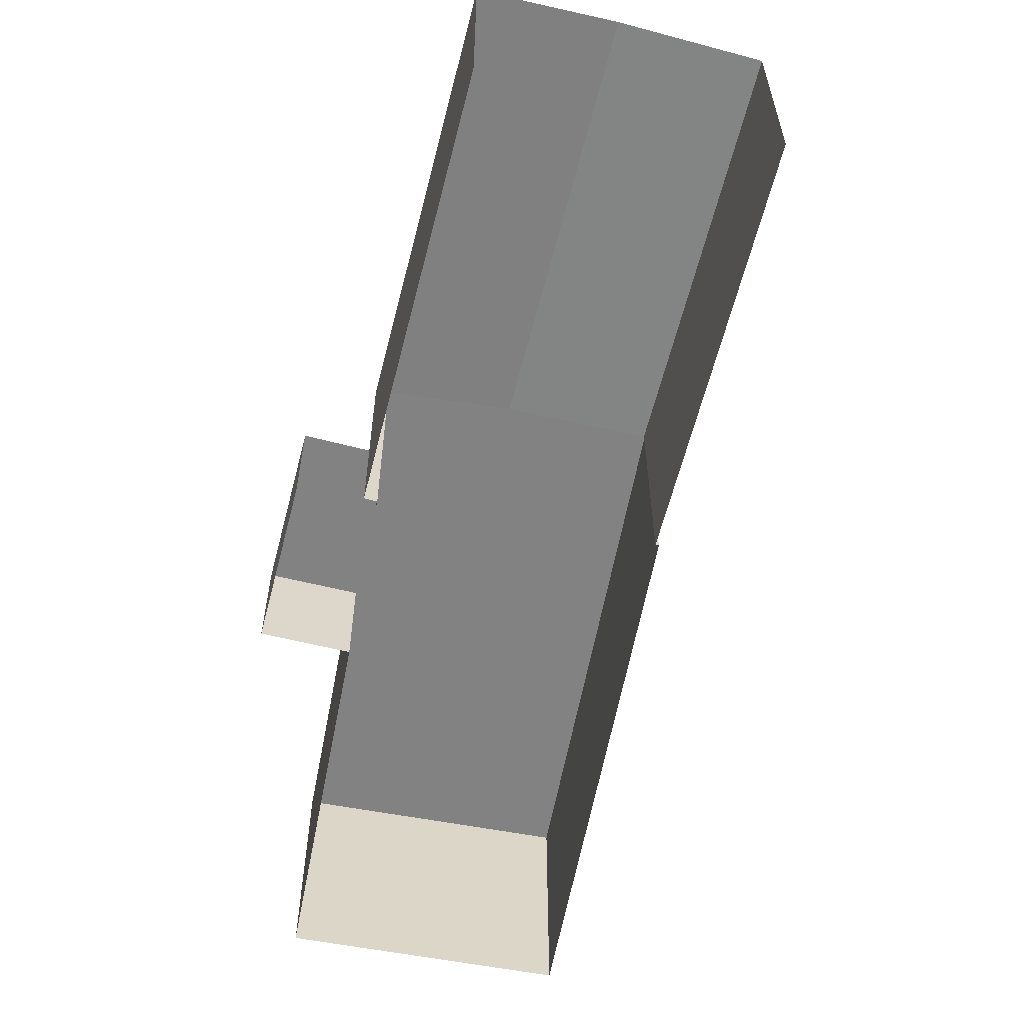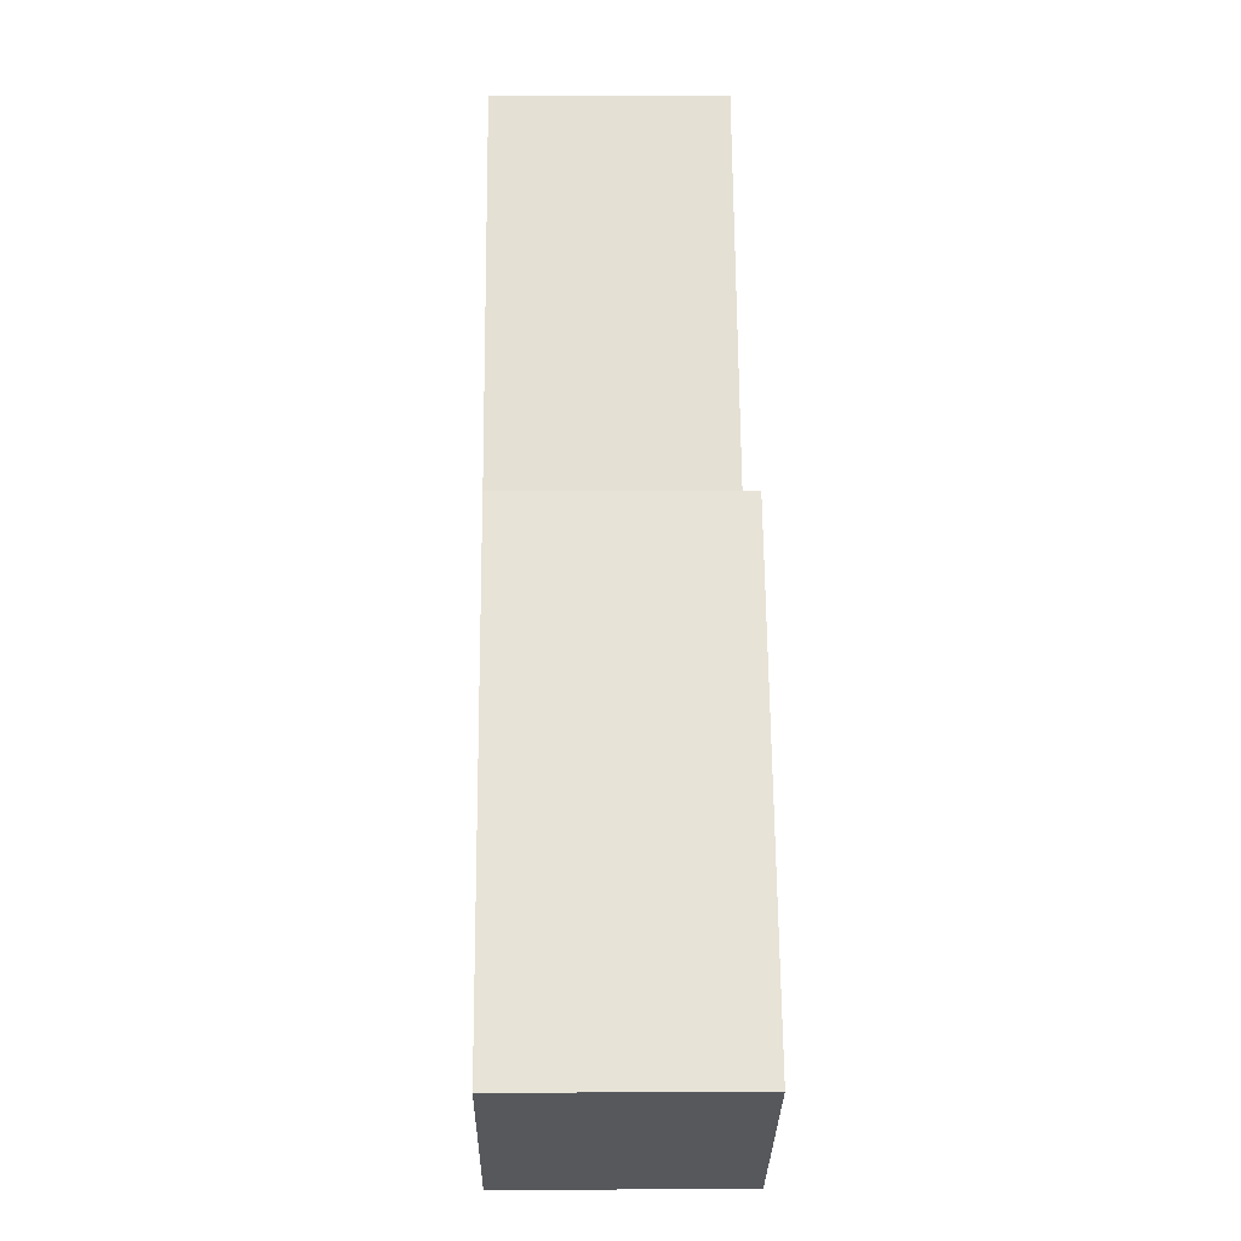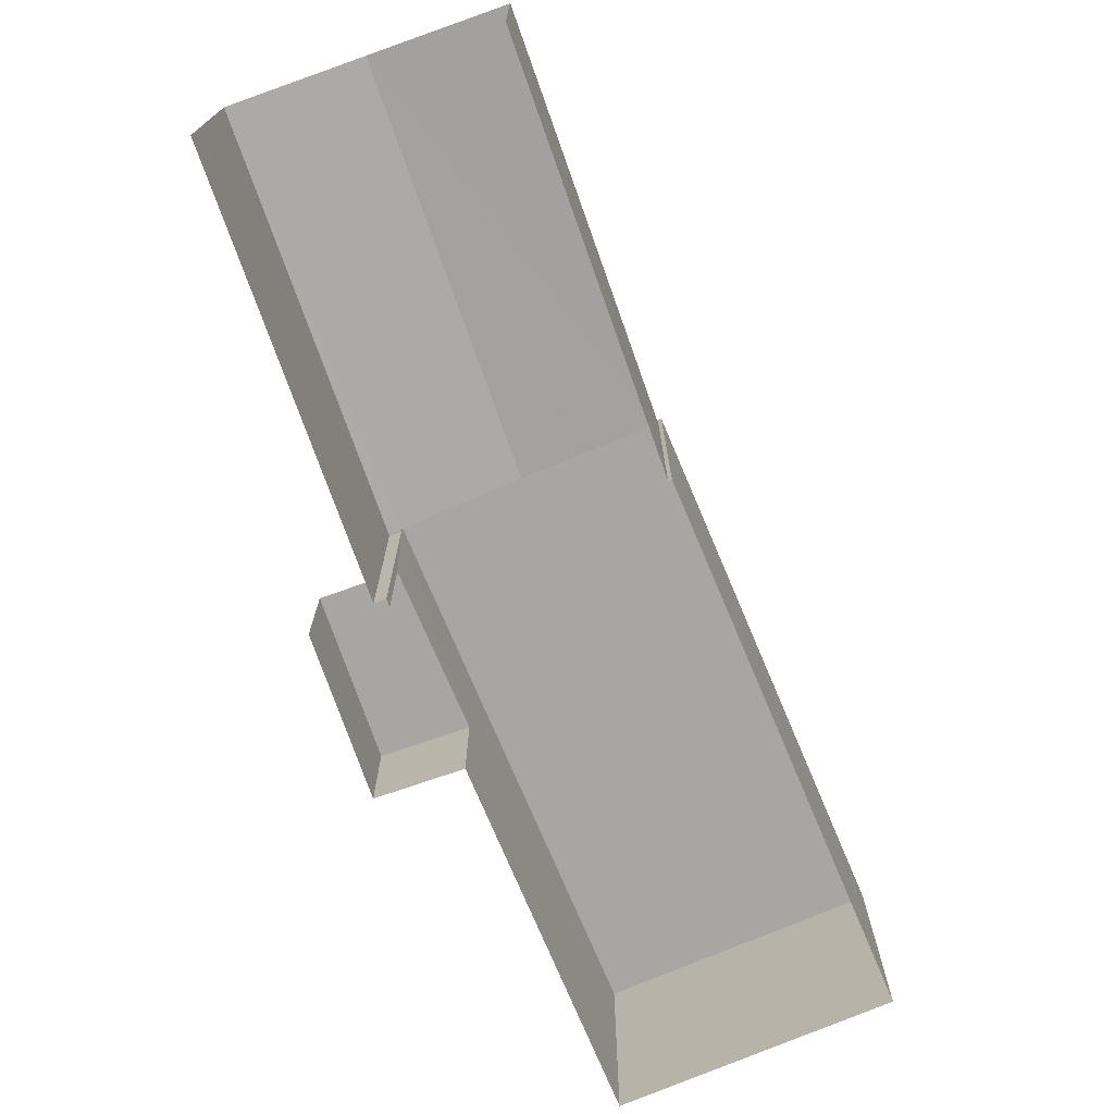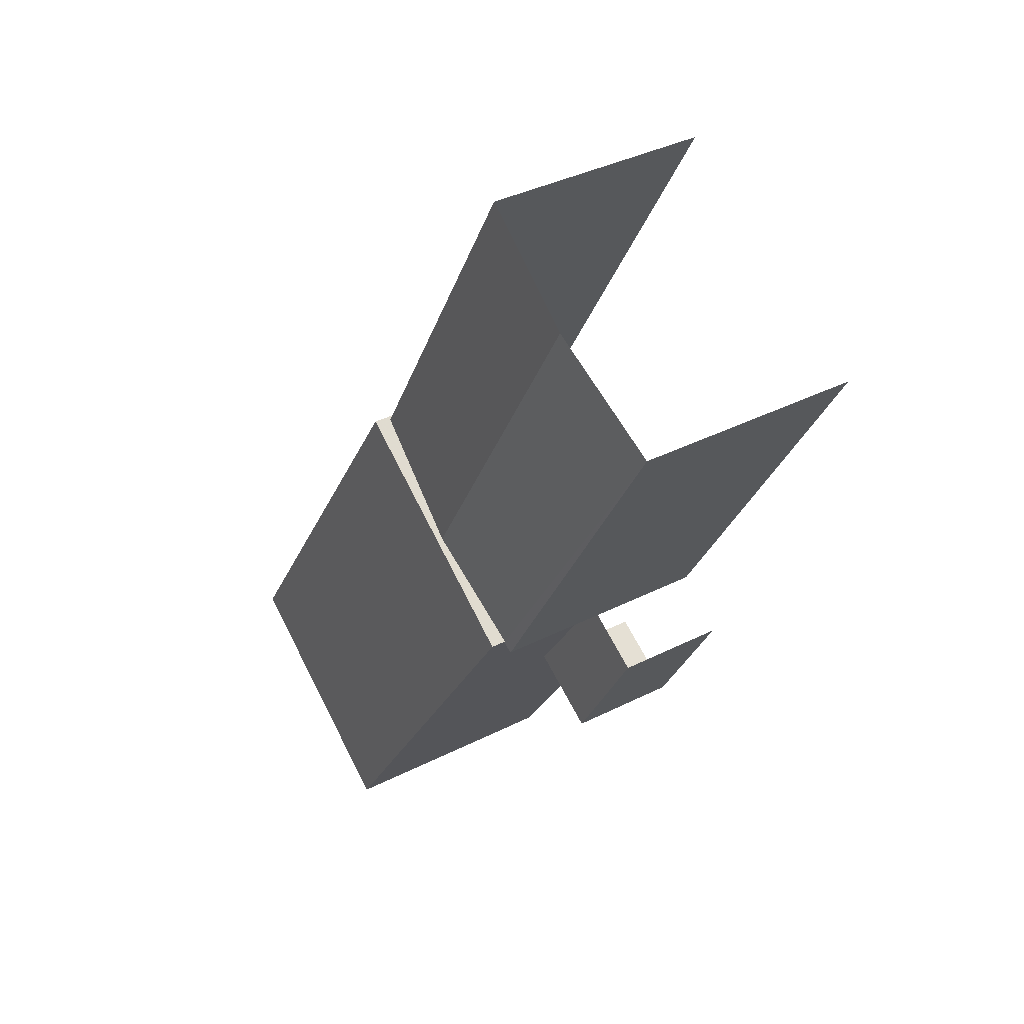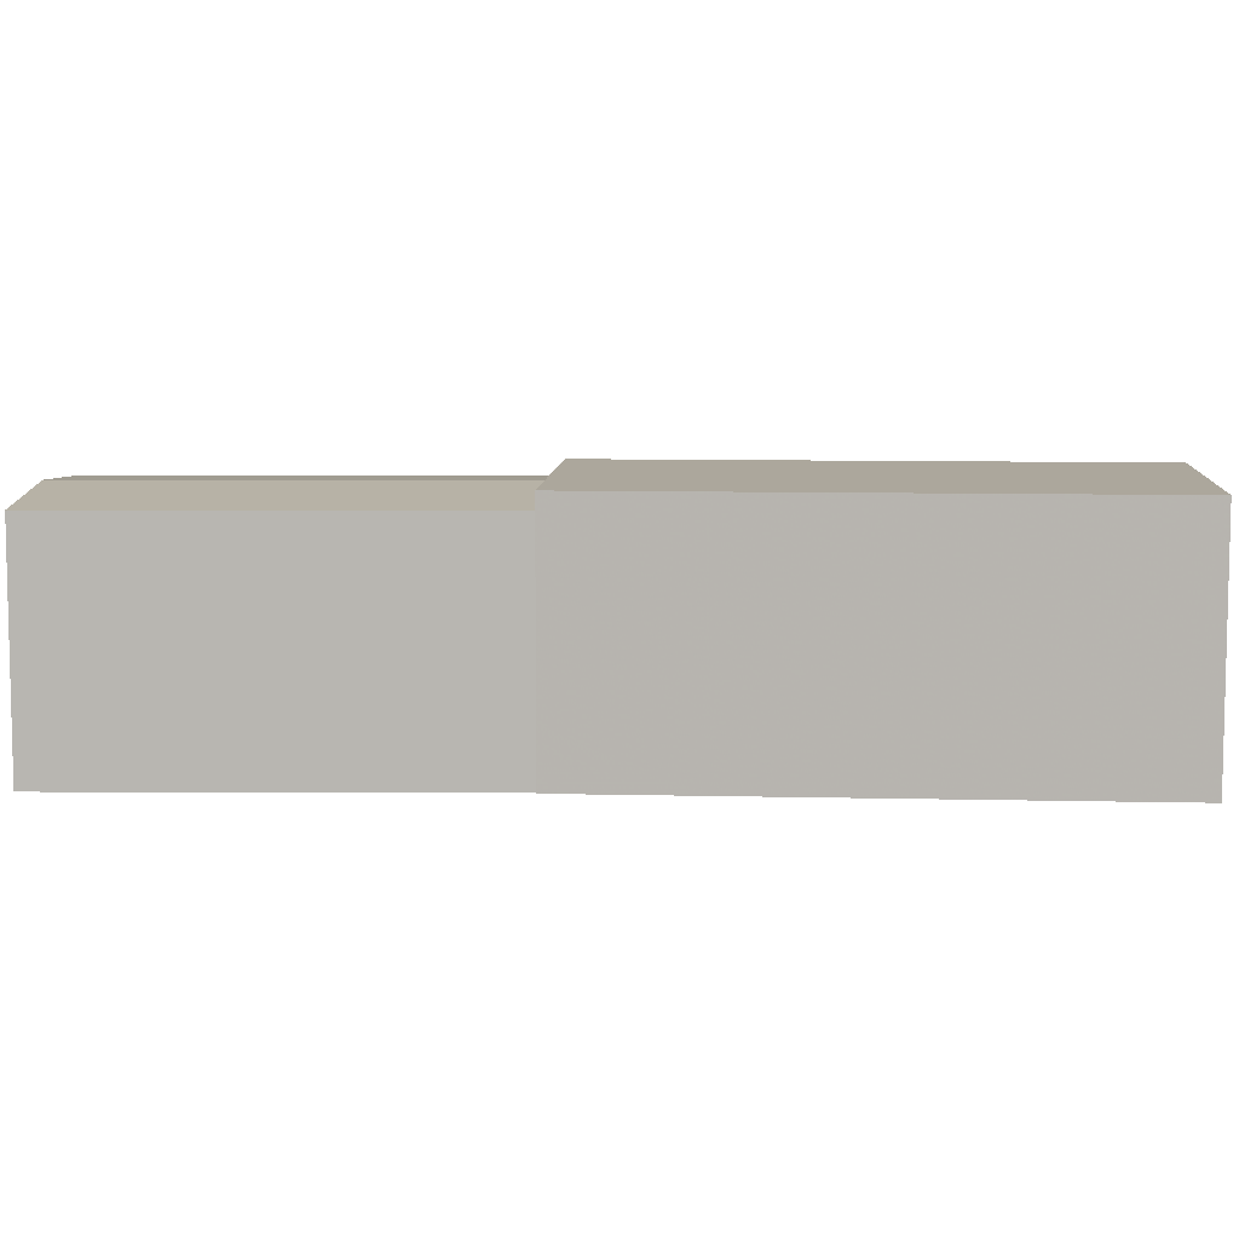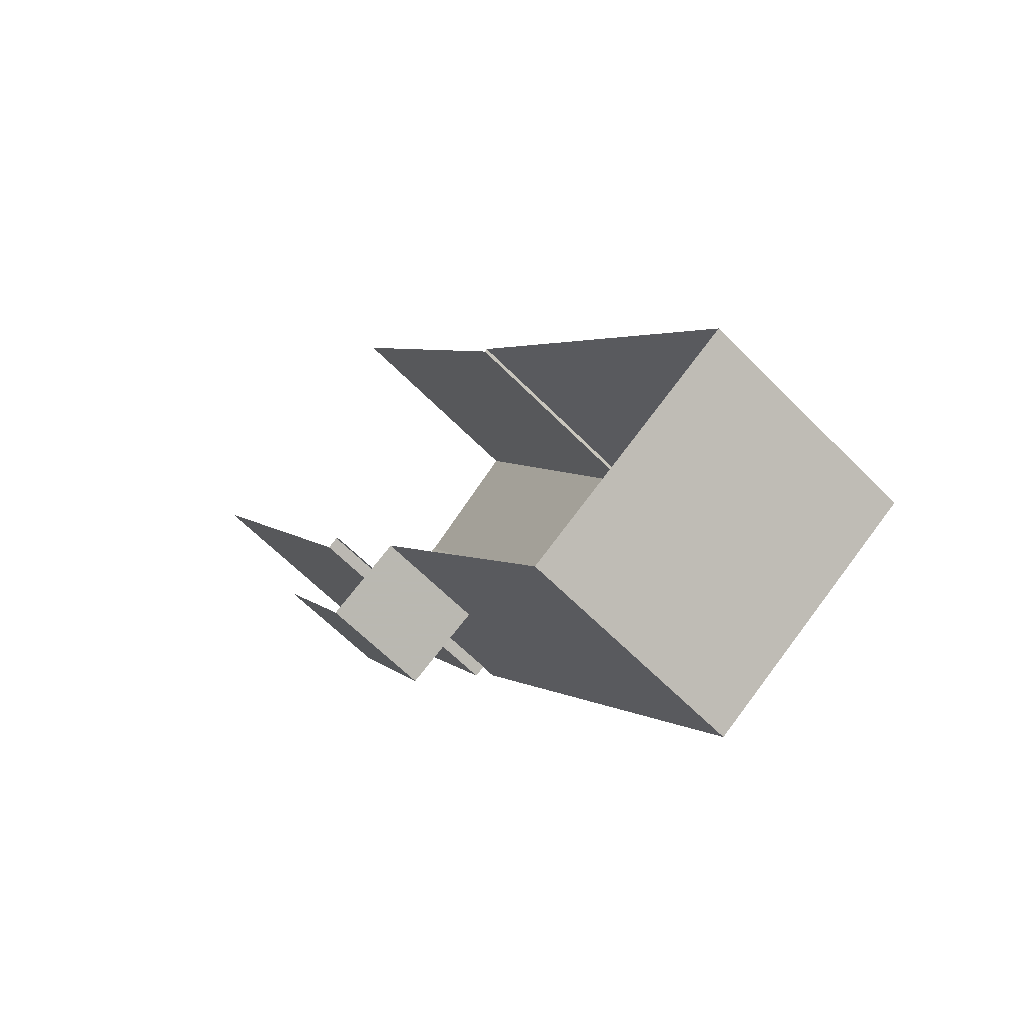
<metadata>
{"format":"obj","ext":"obj","renderer":"f3d","projection":"perspective","resolution":1024,"background":"white","views":[{"elev":-60.8,"azim":136.0,"up":"+Z"},{"elev":5.5,"azim":-91.0,"up":"+Y"},{"elev":-74.3,"azim":169.7,"up":"+Z"},{"elev":37.5,"azim":57.0,"up":"+Y"},{"elev":8.4,"azim":-119.4,"up":"+Z"},{"elev":-63.3,"azim":-135.7,"up":"+Y"}]}
</metadata>
<code>
v -2.211e+05 -1.25e+05 26.24
v -2.211e+05 -1.25e+05 26.24
v -2.211e+05 -1.25e+05 26.24
v -2.211e+05 -1.25e+05 26.24
v -2.211e+05 -1.25e+05 26.24
v -2.211e+05 -1.25e+05 26.24
v -2.211e+05 -1.25e+05 26.24
v -2.211e+05 -1.25e+05 26.24
v -2.211e+05 -1.25e+05 26.24
v -2.211e+05 -1.25e+05 26.24
v -2.211e+05 -1.25e+05 26.24
v -2.211e+05 -1.25e+05 26.24
v -2.211e+05 -1.25e+05 32.6
v -2.211e+05 -1.25e+05 32.57
v -2.211e+05 -1.25e+05 32.6
v -2.211e+05 -1.25e+05 32.85
v -2.211e+05 -1.25e+05 32.57
v -2.211e+05 -1.25e+05 32.85
v -2.211e+05 -1.25e+05 33.03
v -2.211e+05 -1.25e+05 33.03
v -2.211e+05 -1.25e+05 33.03
v -2.211e+05 -1.25e+05 33.03
v -2.211e+05 -1.25e+05 32.57
v -2.211e+05 -1.25e+05 32.57
v -2.211e+05 -1.25e+05 29.38
v -2.211e+05 -1.25e+05 29.38
v -2.211e+05 -1.25e+05 29.38
v -2.211e+05 -1.25e+05 29.38
f 1 2 3
f 4 3 5
f 4 5 6
f 7 8 2
f 8 9 10
f 11 12 10
f 5 8 12
f 2 8 3
f 3 8 5
f 12 8 10
f 5 27 6
f 5 25 27
f 17 10 18
f 10 9 18
f 9 24 18
f 13 14 15
f 16 15 17
f 16 17 18
f 15 14 17
f 19 20 21
f 22 19 21
f 23 18 24
f 23 16 18
f 25 26 27
f 25 28 26
f 8 7 23
f 7 21 23
f 16 20 15
f 21 20 16
f 23 21 16
f 8 24 9
f 8 23 24
f 22 2 1
f 19 22 1
f 14 13 12
f 11 14 12
f 26 4 6
f 27 26 6
f 17 11 10
f 17 14 11
f 15 20 13
f 12 13 25
f 5 12 25
f 28 20 19
f 3 28 1
f 1 28 19
f 25 13 28
f 13 20 28
f 22 7 2
f 22 21 7
f 3 4 26
f 28 3 26

</code>
